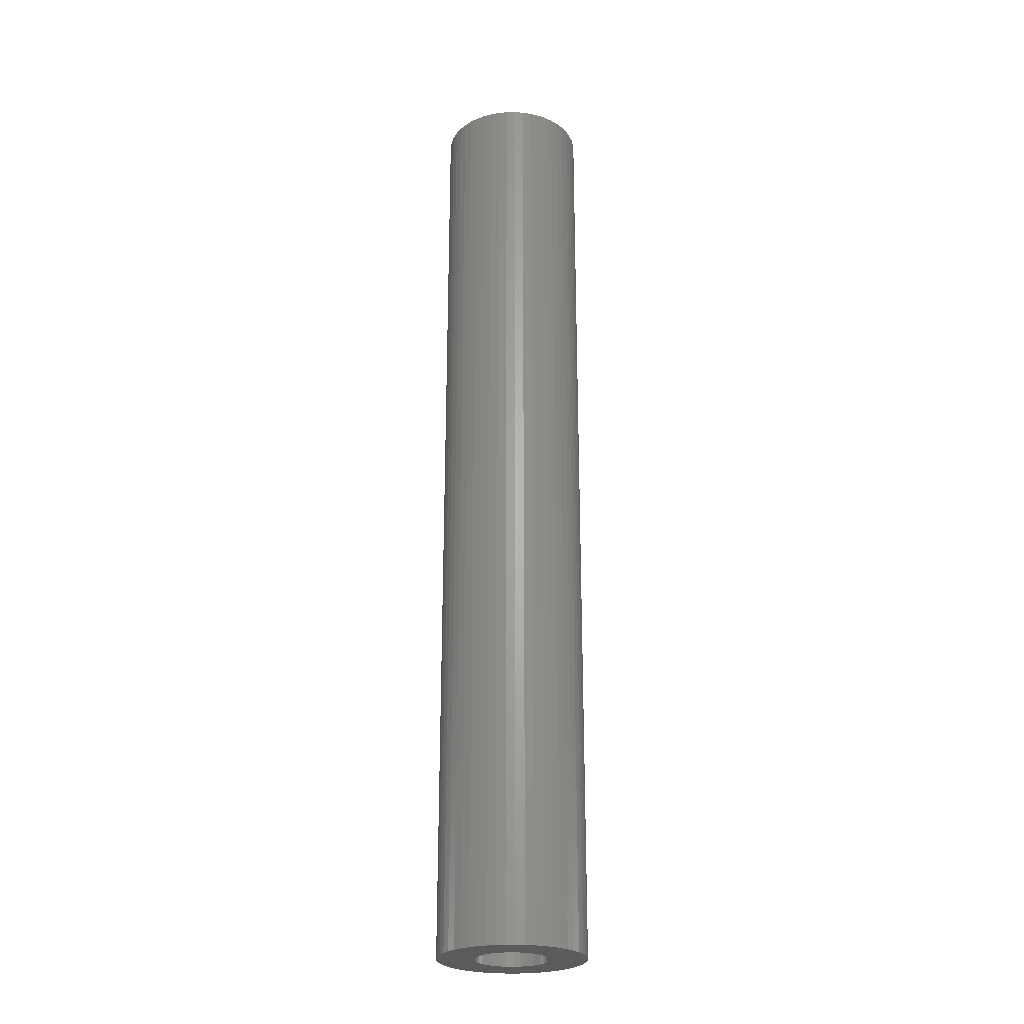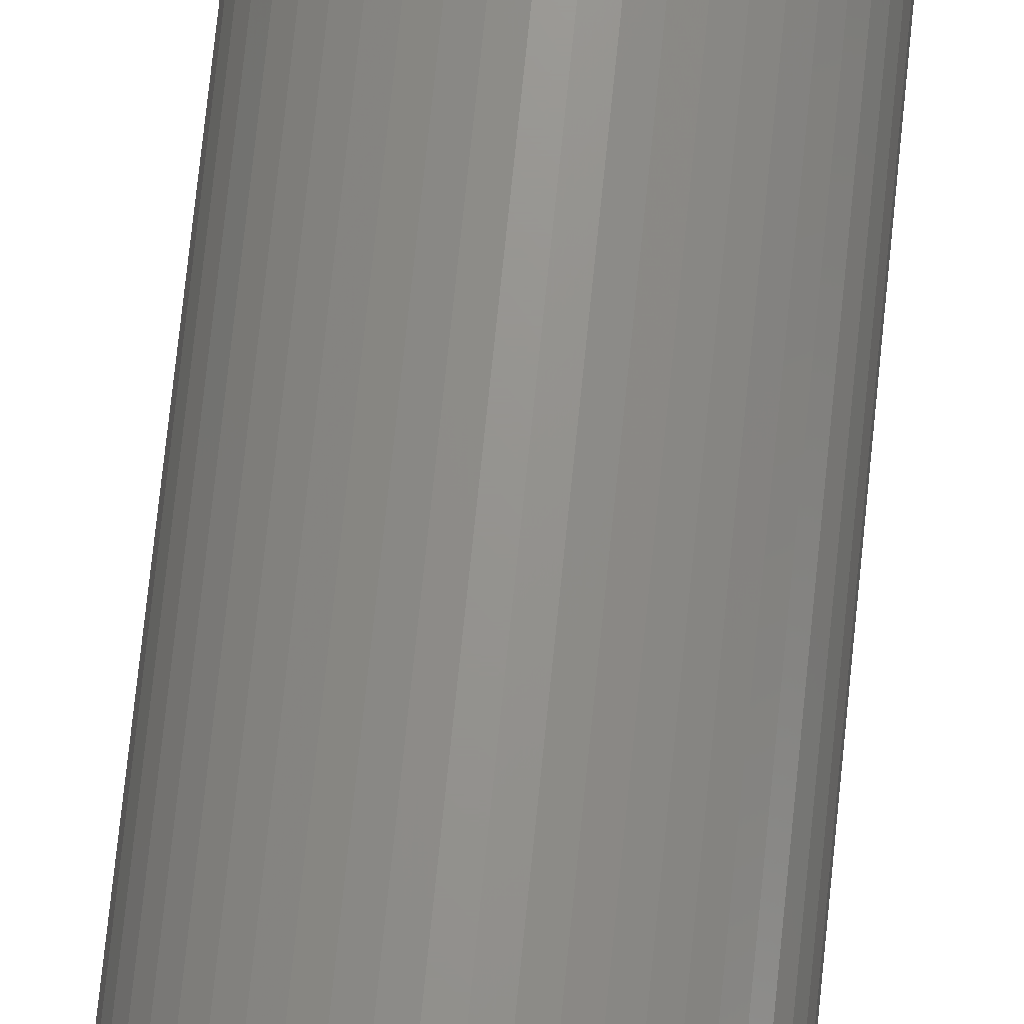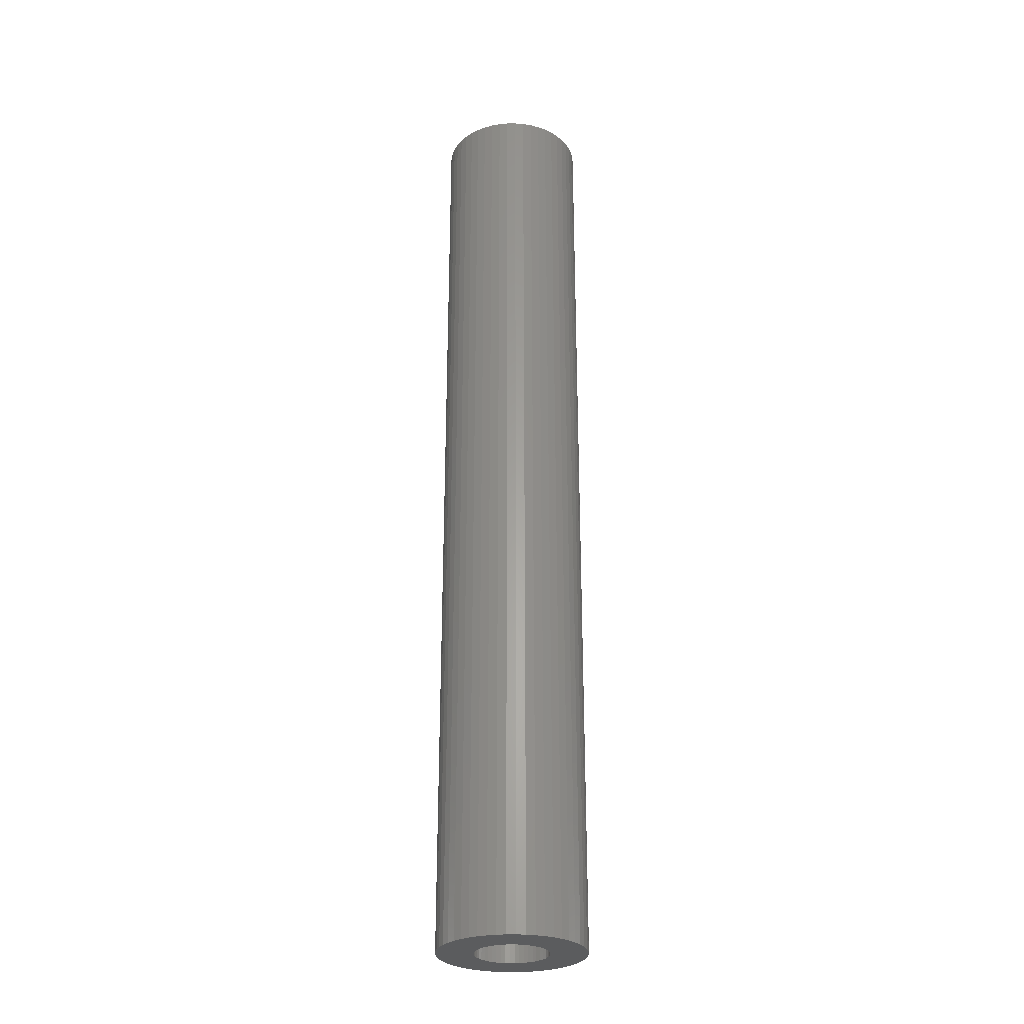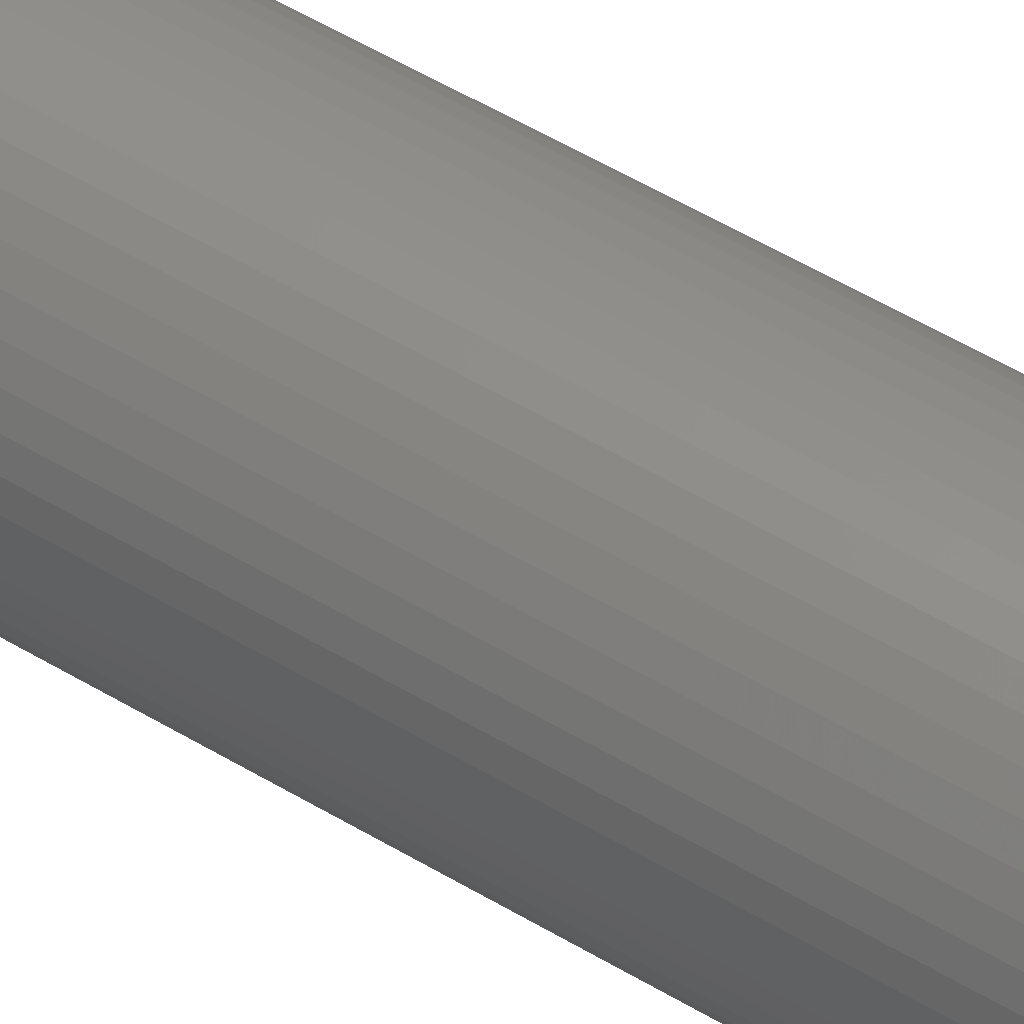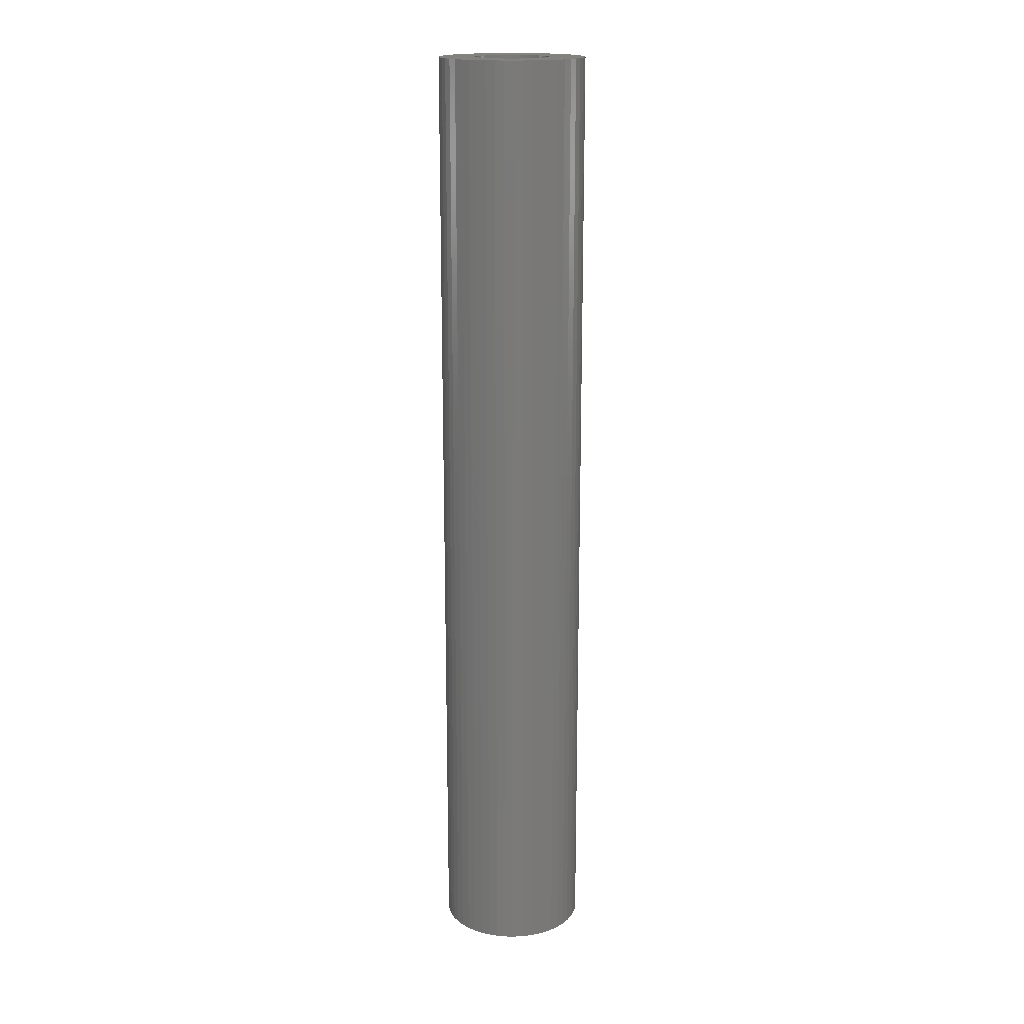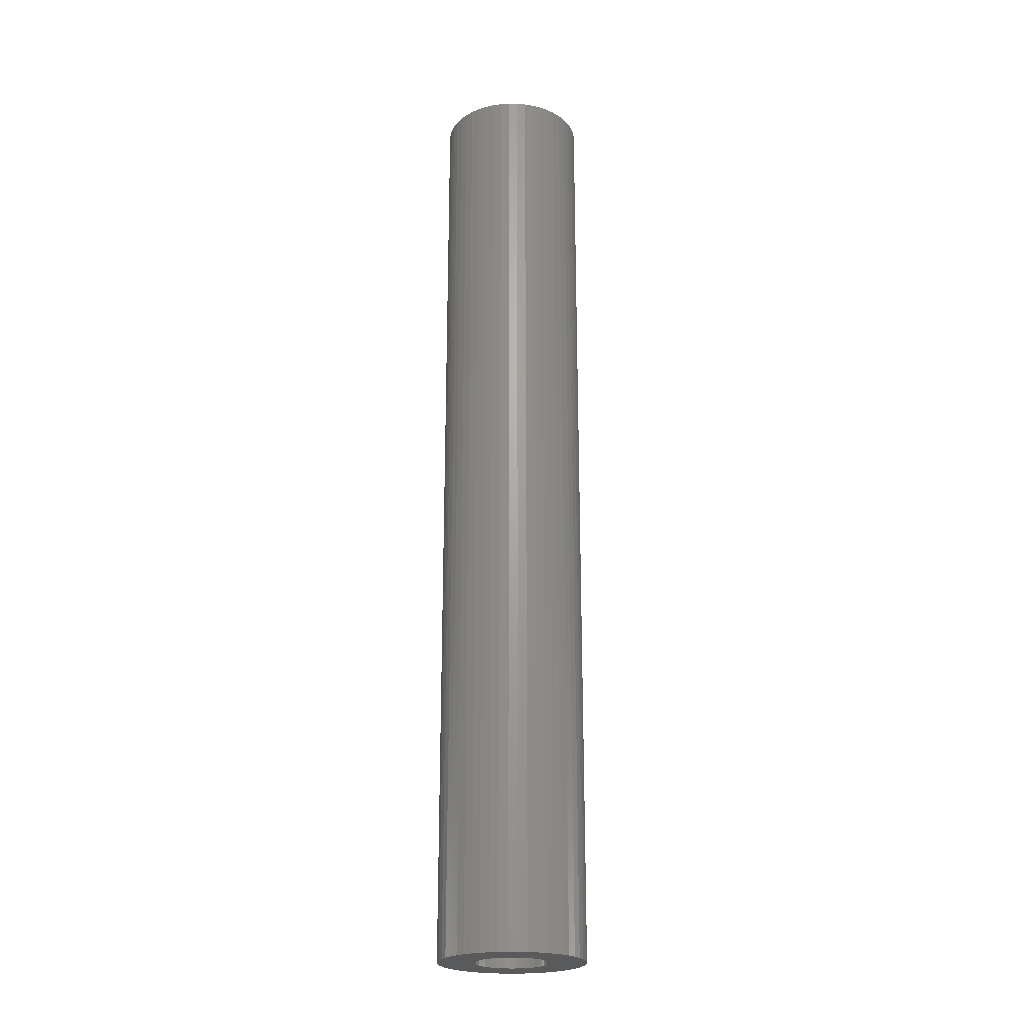
<metadata>
{"format":"stl","ext":"stl","renderer":"f3d","projection":"perspective","resolution":1024,"background":"white","views":[{"elev":-25.0,"azim":138.0,"up":"+Z"},{"elev":70.9,"azim":-174.2,"up":"+Y"},{"elev":-28.0,"azim":-21.0,"up":"+Z"},{"elev":51.4,"azim":123.5,"up":"+Y"},{"elev":17.5,"azim":-120.0,"up":"+Z"},{"elev":-22.6,"azim":121.5,"up":"+Z"}]}
</metadata>
<code>
# stl→obj: 200 verts, 400 faces
v 6 0 39
v 5.953 0.752 -39
v 5.953 0.752 39
v 6 0 -39
v -6 0 -39
v -5.953 0.752 39
v -5.953 0.752 -39
v -6 0 39
v 0.3767 5.988 -39
v -0.3767 5.988 39
v 0.3767 5.988 39
v -0.3767 5.988 -39
v -0.3767 -5.988 -39
v 0.3767 -5.988 39
v -0.3767 -5.988 39
v 0.3767 -5.988 -39
v 4.374 4.107 -39
v 3.825 4.623 39
v 4.374 4.107 39
v 3.825 4.623 -39
v -3.825 4.623 -39
v -4.374 4.107 39
v -3.825 4.623 39
v -4.374 4.107 -39
v -1.854 5.706 -39
v -2.555 5.429 39
v -1.854 5.706 39
v -2.555 5.429 -39
v 5.579 2.209 39
v 5.258 2.891 -39
v 5.258 2.891 39
v 5.579 2.209 -39
v 5.811 1.492 -39
v 5.811 1.492 39
v 2.555 5.429 -39
v 1.854 5.706 39
v 2.555 5.429 39
v 1.854 5.706 -39
v 1.124 5.894 39
v 1.124 5.894 -39
v 3.215 5.066 -39
v 3.215 5.066 39
v -5.579 2.209 -39
v -5.258 2.891 39
v -5.258 2.891 -39
v -5.579 2.209 39
v -5.811 1.492 -39
v -5.811 1.492 39
v -1.124 5.894 39
v -1.124 5.894 -39
v 1.124 -5.894 39
v 1.124 -5.894 -39
v 1.854 -5.706 -39
v 2.555 -5.429 39
v 1.854 -5.706 39
v 2.555 -5.429 -39
v 4.854 3.527 39
v 4.854 3.527 -39
v -4.854 3.527 39
v -4.854 3.527 -39
v 3 0 39
v 2.976 0.376 39
v 5.953 -0.752 39
v 2.906 0.7461 39
v 2.976 -0.376 39
v 2.789 1.104 39
v 5.811 -1.492 39
v 2.629 1.445 39
v 2.906 -0.7461 39
v 2.427 1.763 39
v 5.579 -2.209 39
v 2.187 2.054 39
v 2.789 -1.104 39
v 1.912 2.312 39
v 5.258 -2.891 39
v 2.629 -1.445 39
v 1.607 2.533 39
v 1.277 2.714 39
v 0.9271 2.853 39
v 0.5621 2.947 39
v 0.1884 2.994 39
v -0.1884 2.994 39
v -0.5621 2.947 39
v -0.9271 2.853 39
v -1.277 2.714 39
v -1.607 2.533 39
v -3.215 5.066 39
v -1.912 2.312 39
v -2.187 2.054 39
v -2.427 1.763 39
v -2.629 1.445 39
v 4.854 -3.527 39
v 2.427 -1.763 39
v 4.374 -4.107 39
v 2.187 -2.054 39
v 3.825 -4.623 39
v 1.912 -2.312 39
v 3.215 -5.066 39
v 1.607 -2.533 39
v 1.277 -2.714 39
v 0.9271 -2.853 39
v 0.5621 -2.947 39
v 0.1884 -2.994 39
v -0.1884 -2.994 39
v -0.5621 -2.947 39
v -1.124 -5.894 39
v -0.9271 -2.853 39
v -1.854 -5.706 39
v -1.277 -2.714 39
v -2.555 -5.429 39
v -1.607 -2.533 39
v -3.215 -5.066 39
v -1.912 -2.312 39
v -3.825 -4.623 39
v -2.187 -2.054 39
v -4.374 -4.107 39
v -2.427 -1.763 39
v -4.854 -3.527 39
v -2.629 -1.445 39
v -5.258 -2.891 39
v -2.789 -1.104 39
v -5.579 -2.209 39
v -2.906 -0.7461 39
v -5.811 -1.492 39
v -2.976 -0.376 39
v -5.953 -0.752 39
v -3 0 39
v -2.789 1.104 39
v -2.906 0.7461 39
v -2.976 0.376 39
v -3.215 5.066 -39
v 5.953 -0.752 -39
v 3.215 -5.066 -39
v 3.825 -4.623 -39
v 4.374 -4.107 -39
v 5.811 -1.492 -39
v -4.374 -4.107 -39
v -3.825 -4.623 -39
v -5.258 -2.891 -39
v -5.579 -2.209 -39
v -4.854 -3.527 -39
v 3 0 -39
v 2.976 -0.376 -39
v 2.906 -0.7461 -39
v 5.579 -2.209 -39
v 2.976 0.376 -39
v 2.789 -1.104 -39
v 5.258 -2.891 -39
v 2.629 -1.445 -39
v 4.854 -3.527 -39
v 2.906 0.7461 -39
v 2.427 -1.763 -39
v 2.187 -2.054 -39
v 2.789 1.104 -39
v 1.912 -2.312 -39
v 2.629 1.445 -39
v 1.607 -2.533 -39
v 1.277 -2.714 -39
v 0.9271 -2.853 -39
v 0.5621 -2.947 -39
v 0.1884 -2.994 -39
v -0.1884 -2.994 -39
v -0.5621 -2.947 -39
v -1.124 -5.894 -39
v -0.9271 -2.853 -39
v -1.854 -5.706 -39
v -1.277 -2.714 -39
v -2.555 -5.429 -39
v -1.607 -2.533 -39
v -3.215 -5.066 -39
v -1.912 -2.312 -39
v -2.187 -2.054 -39
v -2.427 -1.763 -39
v -2.629 -1.445 -39
v 2.427 1.763 -39
v 2.187 2.054 -39
v 1.912 2.312 -39
v 1.607 2.533 -39
v 1.277 2.714 -39
v 0.9271 2.853 -39
v 0.5621 2.947 -39
v 0.1884 2.994 -39
v -0.1884 2.994 -39
v -0.5621 2.947 -39
v -0.9271 2.853 -39
v -1.277 2.714 -39
v -1.607 2.533 -39
v -1.912 2.312 -39
v -2.187 2.054 -39
v -2.427 1.763 -39
v -2.629 1.445 -39
v -2.789 1.104 -39
v -2.906 0.7461 -39
v -2.976 0.376 -39
v -3 0 -39
v -2.789 -1.104 -39
v -2.906 -0.7461 -39
v -5.811 -1.492 -39
v -2.976 -0.376 -39
v -5.953 -0.752 -39
f 1 2 3
f 2 1 4
f 5 6 7
f 6 5 8
f 9 10 11
f 10 9 12
f 13 14 15
f 14 13 16
f 17 18 19
f 18 17 20
f 21 22 23
f 22 21 24
f 25 26 27
f 26 25 28
f 29 30 31
f 30 29 32
f 3 33 34
f 33 3 2
f 35 36 37
f 36 35 38
f 38 39 36
f 39 38 40
f 41 37 42
f 37 41 35
f 43 44 45
f 44 43 46
f 47 46 43
f 46 47 48
f 12 49 10
f 49 12 50
f 16 51 14
f 51 16 52
f 53 54 55
f 54 53 56
f 34 32 29
f 32 34 33
f 57 17 19
f 17 57 58
f 31 58 57
f 58 31 30
f 40 11 39
f 11 40 9
f 20 42 18
f 42 20 41
f 45 59 60
f 59 45 44
f 60 22 24
f 22 60 59
f 7 48 47
f 48 7 6
f 61 1 3
f 62 3 34
f 1 61 63
f 64 34 29
f 65 63 61
f 66 29 31
f 63 65 67
f 68 31 57
f 69 67 65
f 70 57 19
f 67 69 71
f 72 19 18
f 73 71 69
f 74 18 42
f 71 73 75
f 76 75 73
f 3 62 61
f 34 64 62
f 29 66 64
f 31 68 66
f 77 42 37
f 57 70 68
f 19 72 70
f 18 74 72
f 78 37 36
f 42 77 74
f 37 78 77
f 79 36 39
f 36 79 78
f 39 80 79
f 11 80 39
f 11 81 80
f 11 82 81
f 10 82 11
f 10 83 82
f 49 83 10
f 83 49 84
f 27 84 49
f 84 27 85
f 26 85 27
f 85 26 86
f 87 86 26
f 86 87 88
f 23 88 87
f 88 23 89
f 22 89 23
f 89 22 90
f 59 90 22
f 44 91 59
f 90 59 91
f 75 76 92
f 93 92 76
f 92 93 94
f 95 94 93
f 94 95 96
f 97 96 95
f 96 97 98
f 99 98 97
f 98 99 54
f 100 54 99
f 54 100 55
f 101 55 100
f 55 101 51
f 102 51 101
f 102 14 51
f 103 14 102
f 104 14 103
f 104 15 14
f 105 15 104
f 106 105 107
f 105 106 15
f 108 107 109
f 110 109 111
f 107 108 106
f 112 111 113
f 114 113 115
f 116 115 117
f 109 110 108
f 118 117 119
f 120 119 121
f 122 121 123
f 124 123 125
f 111 112 110
f 126 125 127
f 91 44 128
f 46 128 44
f 113 114 112
f 128 46 129
f 115 116 114
f 48 129 46
f 117 118 116
f 129 48 130
f 119 120 118
f 6 130 48
f 121 122 120
f 130 6 127
f 123 124 122
f 8 127 6
f 125 126 124
f 127 8 126
f 28 87 26
f 87 28 131
f 131 23 87
f 23 131 21
f 50 27 49
f 27 50 25
f 63 4 1
f 4 63 132
f 56 98 54
f 98 56 133
f 134 94 96
f 94 134 135
f 67 132 63
f 132 67 136
f 137 114 116
f 114 137 138
f 139 122 140
f 122 139 120
f 141 120 139
f 120 141 118
f 142 4 132
f 143 132 136
f 4 142 2
f 144 136 145
f 146 2 142
f 147 145 148
f 2 146 33
f 149 148 150
f 151 33 146
f 152 150 135
f 33 151 32
f 153 135 134
f 154 32 151
f 155 134 133
f 32 154 30
f 156 30 154
f 132 143 142
f 136 144 143
f 145 147 144
f 148 149 147
f 157 133 56
f 150 152 149
f 135 153 152
f 134 155 153
f 158 56 53
f 133 157 155
f 56 158 157
f 159 53 52
f 53 159 158
f 52 160 159
f 16 160 52
f 16 161 160
f 16 162 161
f 13 162 16
f 13 163 162
f 164 163 13
f 163 164 165
f 166 165 164
f 165 166 167
f 168 167 166
f 167 168 169
f 170 169 168
f 169 170 171
f 138 171 170
f 171 138 172
f 137 172 138
f 172 137 173
f 141 173 137
f 139 174 141
f 173 141 174
f 30 156 58
f 175 58 156
f 58 175 17
f 176 17 175
f 17 176 20
f 177 20 176
f 20 177 41
f 178 41 177
f 41 178 35
f 179 35 178
f 35 179 38
f 180 38 179
f 38 180 40
f 181 40 180
f 181 9 40
f 182 9 181
f 183 9 182
f 183 12 9
f 184 12 183
f 50 184 185
f 184 50 12
f 25 185 186
f 28 186 187
f 185 25 50
f 131 187 188
f 21 188 189
f 24 189 190
f 186 28 25
f 60 190 191
f 45 191 192
f 43 192 193
f 47 193 194
f 187 131 28
f 7 194 195
f 174 139 196
f 140 196 139
f 188 21 131
f 196 140 197
f 189 24 21
f 198 197 140
f 190 60 24
f 197 198 199
f 191 45 60
f 200 199 198
f 192 43 45
f 199 200 195
f 193 47 43
f 5 195 200
f 194 7 47
f 195 5 7
f 75 145 71
f 145 75 148
f 94 150 92
f 150 94 135
f 137 118 141
f 118 137 116
f 140 124 198
f 124 140 122
f 52 55 51
f 55 52 53
f 133 96 98
f 96 133 134
f 71 136 67
f 136 71 145
f 92 148 75
f 148 92 150
f 164 15 106
f 15 164 13
f 168 108 110
f 108 168 166
f 166 106 108
f 106 166 164
f 198 126 200
f 126 198 124
f 200 8 5
f 8 200 126
f 170 110 112
f 110 170 168
f 138 112 114
f 112 138 170
f 129 192 128
f 192 129 193
f 156 70 175
f 70 156 68
f 181 79 80
f 79 181 180
f 180 78 79
f 78 180 179
f 186 84 85
f 84 186 185
f 128 191 91
f 191 128 192
f 144 65 143
f 65 144 69
f 146 64 151
f 64 146 62
f 177 72 74
f 72 177 176
f 182 80 81
f 80 182 181
f 178 74 77
f 74 178 177
f 130 193 129
f 193 130 194
f 90 189 89
f 189 90 190
f 185 83 84
f 83 185 184
f 189 88 89
f 88 189 188
f 142 62 146
f 62 142 61
f 175 72 176
f 72 175 70
f 183 81 82
f 81 183 182
f 179 77 78
f 77 179 178
f 127 194 130
f 194 127 195
f 91 190 90
f 190 91 191
f 184 82 83
f 82 184 183
f 188 86 88
f 86 188 187
f 187 85 86
f 85 187 186
f 143 61 142
f 61 143 65
f 117 174 119
f 174 117 173
f 160 103 102
f 103 160 161
f 154 68 156
f 68 154 66
f 151 66 154
f 66 151 64
f 149 73 147
f 73 149 76
f 147 69 144
f 69 147 73
f 153 97 95
f 97 153 155
f 153 93 152
f 93 153 95
f 163 107 105
f 107 163 165
f 125 195 127
f 195 125 199
f 119 196 121
f 196 119 174
f 171 115 113
f 115 171 172
f 158 101 100
f 101 158 159
f 159 102 101
f 102 159 160
f 155 99 97
f 99 155 157
f 157 100 99
f 100 157 158
f 152 76 149
f 76 152 93
f 169 113 111
f 113 169 171
f 165 109 107
f 109 165 167
f 161 104 103
f 104 161 162
f 167 111 109
f 111 167 169
f 162 105 104
f 105 162 163
f 121 197 123
f 197 121 196
f 123 199 125
f 199 123 197
f 115 173 117
f 173 115 172

</code>
